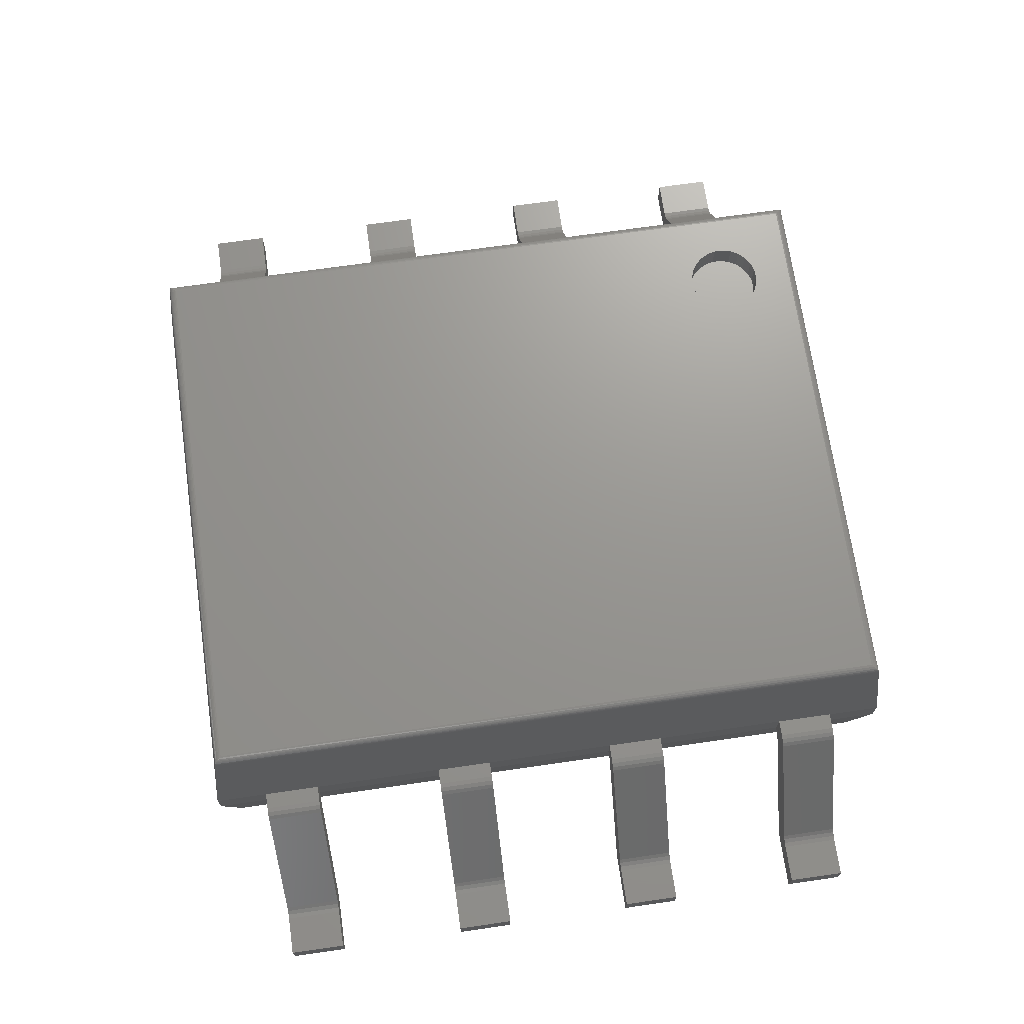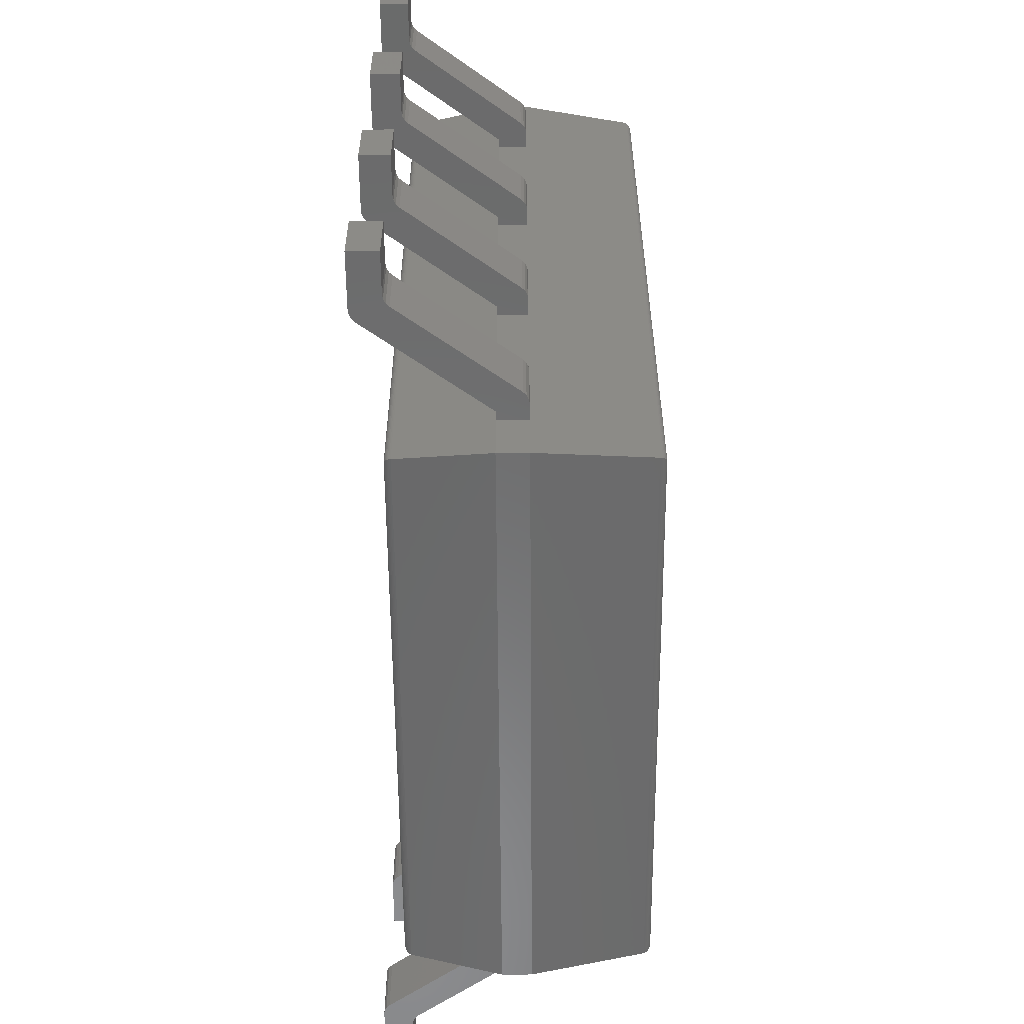
<metadata>
{"format":"stl","ext":"stl","renderer":"f3d","projection":"perspective","resolution":1024,"background":"white","views":[{"elev":70.3,"azim":81.8,"up":"+Z"},{"elev":-57.4,"azim":-89.6,"up":"+Y"}]}
</metadata>
<code>
# stl→obj: 398 verts, 760 faces
v -1.859 2.359 0.2173
v -1.859 -2.359 0.2173
v -1.95 -2.45 0.7983
v -1.95 2.45 0.7983
v 1.859 -2.359 0.2173
v 1.95 -2.45 0.7983
v -1.857 -2.357 0.2089
v -1.857 2.357 0.2089
v -1.854 -2.354 0.2011
v -1.854 2.354 0.2011
v -1.849 -2.349 0.1939
v -1.849 2.349 0.1939
v -1.843 -2.343 0.1877
v -1.843 2.343 0.1877
v -1.836 -2.336 0.1825
v -1.836 2.336 0.1825
v -1.826 -2.326 0.1776
v -1.826 2.326 0.1776
v -1.818 -2.318 0.1757
v -1.81 -2.31 0.175
v -1.818 2.318 0.1757
v -1.81 2.31 0.175
v -1.95 -2.45 0.9883
v -1.95 2.45 0.9883
v 1.859 2.359 0.2173
v 1.95 2.45 0.7983
v 1.857 -2.357 0.2089
v 1.854 -2.354 0.2011
v 1.849 -2.349 0.1939
v 1.843 -2.343 0.1877
v 1.836 -2.336 0.1825
v 1.826 -2.326 0.1776
v 1.818 -2.318 0.1757
v 1.81 -2.31 0.175
v 1.95 -2.45 0.9883
v 1.81 2.31 0.175
v 1.827 2.327 0.1779
v 1.84 2.34 0.1853
v 1.849 2.349 0.1941
v 1.855 2.355 0.2037
v 1.858 2.358 0.2103
v -1.858 -2.358 1.706
v -1.858 2.358 1.706
v 1.95 2.45 0.9883
v 1.858 -2.358 1.706
v -1.856 -2.356 1.715
v -1.856 2.356 1.715
v -1.853 -2.353 1.723
v -1.853 2.353 1.723
v -1.848 -2.348 1.73
v -1.848 2.348 1.73
v -1.842 -2.342 1.737
v -1.842 2.342 1.737
v -1.835 -2.335 1.742
v -1.835 2.335 1.742
v -1.828 -2.328 1.746
v -1.828 2.328 1.746
v -1.818 -2.318 1.749
v -1.818 2.318 1.749
v -1.808 -2.308 1.75
v -1.808 2.308 1.75
v 1.858 2.358 1.706
v 1.856 -2.356 1.715
v 1.853 -2.353 1.723
v 1.848 -2.348 1.73
v 1.842 -2.342 1.737
v 1.835 -2.335 1.742
v 1.828 -2.328 1.746
v 1.818 -2.318 1.749
v 1.808 -2.308 1.75
v -1.512 1.672 1.75
v -1.47 1.627 1.75
v -1.419 1.594 1.75
v -1.542 1.725 1.75
v -1.361 1.576 1.75
v -1.3 1.572 1.75
v -1.24 1.583 1.75
v -1.184 1.609 1.75
v -1.542 1.905 1.75
v -1.512 1.958 1.75
v -1.557 1.846 1.75
v -1.557 1.784 1.75
v -1.137 1.648 1.75
v -1.47 2.003 1.75
v -1.419 2.036 1.75
v -1.361 2.054 1.75
v -1.3 2.058 1.75
v -1.24 2.047 1.75
v 1.808 2.308 1.75
v -1.079 1.876 1.75
v -1.071 1.815 1.75
v -1.101 1.932 1.75
v -1.137 1.982 1.75
v -1.184 2.021 1.75
v -1.101 1.698 1.75
v -1.079 1.754 1.75
v 1.824 2.324 1.748
v 1.838 2.338 1.74
v 1.847 2.347 1.732
v 1.853 2.353 1.723
v 1.856 2.356 1.715
v -1.24 1.583 1.575
v -1.079 1.876 1.575
v -1.071 1.815 1.575
v -1.184 1.609 1.575
v -1.101 1.932 1.575
v -1.137 1.648 1.575
v -1.137 1.982 1.575
v -1.101 1.698 1.575
v -1.079 1.754 1.575
v -1.184 2.021 1.575
v -1.24 2.047 1.575
v -1.3 2.058 1.575
v -1.361 2.054 1.575
v -1.419 2.036 1.575
v -1.47 2.003 1.575
v -1.512 1.958 1.575
v -1.542 1.905 1.575
v -1.557 1.846 1.575
v -1.557 1.784 1.575
v -1.542 1.725 1.575
v -1.512 1.672 1.575
v -1.47 1.627 1.575
v -1.419 1.594 1.575
v -1.361 1.576 1.575
v -1.3 1.572 1.575
v -2.743 2.095 0.19
v -3 2.095 0.19
v -3 1.715 0.19
v -2.743 1.715 0.19
v -2.592 2.095 0.01775
v -2.619 2.095 0.004547
v -2.648 2.095 -1.388e-17
v -3 2.095 0
v -2.572 2.095 0.03835
v -2.714 2.095 0.1945
v -2.688 2.095 0.2078
v -2.667 2.095 0.2283
v -2.007 2.095 0.7983
v -2.131 2.095 0.95
v -2.084 2.095 0.9838
v -2.11 2.095 0.9706
v -2.055 2.095 0.9883
v -1.95 2.095 0.9883
v -1.95 2.095 0.7983
v -2.714 1.715 0.1945
v -2.688 1.715 0.2078
v -2.667 1.715 0.2283
v -3 1.715 0
v -2.648 1.715 -1.388e-17
v -2.619 1.715 0.004547
v -2.592 1.715 0.01775
v -2.572 1.715 0.03835
v -2.007 1.715 0.7983
v -2.131 1.715 0.95
v -2.11 1.715 0.9706
v -2.084 1.715 0.9838
v -2.055 1.715 0.9883
v -1.95 1.715 0.7983
v -1.95 1.715 0.9883
v 3 2.095 0.19
v 2.743 2.095 0.19
v 2.743 1.715 0.19
v 3 1.715 0.19
v 2.619 2.095 0.004547
v 2.592 2.095 0.01775
v 2.572 2.095 0.03835
v 2.648 2.095 -1.388e-17
v 2.667 2.095 0.2283
v 2.007 2.095 0.7983
v 2.688 2.095 0.2078
v 2.714 2.095 0.1945
v 1.95 2.095 0.9883
v 1.95 2.095 0.7983
v 3 2.095 0
v 2.055 2.095 0.9883
v 2.131 2.095 0.95
v 2.084 2.095 0.9838
v 2.11 2.095 0.9706
v 2.714 1.715 0.1945
v 2.688 1.715 0.2078
v 2.667 1.715 0.2283
v 3 1.715 0
v 2.572 1.715 0.03835
v 2.592 1.715 0.01775
v 2.619 1.715 0.004547
v 2.648 1.715 -1.388e-17
v 2.007 1.715 0.7983
v 1.95 1.715 0.7983
v 1.95 1.715 0.9883
v 2.055 1.715 0.9883
v 2.11 1.715 0.9706
v 2.084 1.715 0.9838
v 2.131 1.715 0.95
v -2.743 0.825 0.19
v -3 0.825 0.19
v -3 0.445 0.19
v -2.743 0.445 0.19
v -2.592 0.825 0.01775
v -2.619 0.825 0.004547
v -2.648 0.825 -1.388e-17
v -3 0.825 0
v -2.572 0.825 0.03835
v -2.714 0.825 0.1945
v -2.688 0.825 0.2078
v -2.667 0.825 0.2283
v -2.007 0.825 0.7983
v -2.131 0.825 0.95
v -2.084 0.825 0.9838
v -2.11 0.825 0.9706
v -2.055 0.825 0.9883
v -1.95 0.825 0.9883
v -1.95 0.825 0.7983
v -2.714 0.445 0.1945
v -2.688 0.445 0.2078
v -2.667 0.445 0.2283
v -3 0.445 0
v -2.648 0.445 -1.388e-17
v -2.619 0.445 0.004547
v -2.592 0.445 0.01775
v -2.572 0.445 0.03835
v -2.007 0.445 0.7983
v -2.131 0.445 0.95
v -2.11 0.445 0.9706
v -2.084 0.445 0.9838
v -2.055 0.445 0.9883
v -1.95 0.445 0.7983
v -1.95 0.445 0.9883
v 3 0.825 0.19
v 2.743 0.825 0.19
v 2.743 0.445 0.19
v 3 0.445 0.19
v 2.619 0.825 0.004547
v 2.592 0.825 0.01775
v 2.572 0.825 0.03835
v 2.648 0.825 -1.388e-17
v 2.667 0.825 0.2283
v 2.007 0.825 0.7983
v 2.688 0.825 0.2078
v 2.714 0.825 0.1945
v 1.95 0.825 0.9883
v 1.95 0.825 0.7983
v 3 0.825 0
v 2.055 0.825 0.9883
v 2.131 0.825 0.95
v 2.084 0.825 0.9838
v 2.11 0.825 0.9706
v 2.714 0.445 0.1945
v 2.688 0.445 0.2078
v 2.667 0.445 0.2283
v 3 0.445 0
v 2.572 0.445 0.03835
v 2.592 0.445 0.01775
v 2.619 0.445 0.004547
v 2.648 0.445 -1.388e-17
v 2.007 0.445 0.7983
v 1.95 0.445 0.7983
v 1.95 0.445 0.9883
v 2.055 0.445 0.9883
v 2.11 0.445 0.9706
v 2.084 0.445 0.9838
v 2.131 0.445 0.95
v -2.743 -0.445 0.19
v -3 -0.445 0.19
v -3 -0.825 0.19
v -2.743 -0.825 0.19
v -2.592 -0.445 0.01775
v -2.619 -0.445 0.004547
v -2.648 -0.445 -1.388e-17
v -3 -0.445 0
v -2.572 -0.445 0.03835
v -2.714 -0.445 0.1945
v -2.688 -0.445 0.2078
v -2.667 -0.445 0.2283
v -2.007 -0.445 0.7983
v -2.131 -0.445 0.95
v -2.084 -0.445 0.9838
v -2.11 -0.445 0.9706
v -2.055 -0.445 0.9883
v -1.95 -0.445 0.9883
v -1.95 -0.445 0.7983
v -2.714 -0.825 0.1945
v -2.688 -0.825 0.2078
v -2.667 -0.825 0.2283
v -3 -0.825 0
v -2.648 -0.825 -1.388e-17
v -2.619 -0.825 0.004547
v -2.592 -0.825 0.01775
v -2.572 -0.825 0.03835
v -2.007 -0.825 0.7983
v -2.131 -0.825 0.95
v -2.11 -0.825 0.9706
v -2.084 -0.825 0.9838
v -2.055 -0.825 0.9883
v -1.95 -0.825 0.7983
v -1.95 -0.825 0.9883
v 3 -0.445 0.19
v 2.743 -0.445 0.19
v 2.743 -0.825 0.19
v 3 -0.825 0.19
v 2.619 -0.445 0.004547
v 2.592 -0.445 0.01775
v 2.572 -0.445 0.03835
v 2.648 -0.445 -1.388e-17
v 2.667 -0.445 0.2283
v 2.007 -0.445 0.7983
v 2.688 -0.445 0.2078
v 2.714 -0.445 0.1945
v 1.95 -0.445 0.9883
v 1.95 -0.445 0.7983
v 3 -0.445 0
v 2.055 -0.445 0.9883
v 2.131 -0.445 0.95
v 2.084 -0.445 0.9838
v 2.11 -0.445 0.9706
v 2.714 -0.825 0.1945
v 2.688 -0.825 0.2078
v 2.667 -0.825 0.2283
v 3 -0.825 0
v 2.572 -0.825 0.03835
v 2.592 -0.825 0.01775
v 2.619 -0.825 0.004547
v 2.648 -0.825 -1.388e-17
v 2.007 -0.825 0.7983
v 1.95 -0.825 0.7983
v 1.95 -0.825 0.9883
v 2.055 -0.825 0.9883
v 2.11 -0.825 0.9706
v 2.084 -0.825 0.9838
v 2.131 -0.825 0.95
v -2.743 -1.715 0.19
v -3 -1.715 0.19
v -3 -2.095 0.19
v -2.743 -2.095 0.19
v -2.592 -1.715 0.01775
v -2.619 -1.715 0.004547
v -2.648 -1.715 -1.388e-17
v -3 -1.715 0
v -2.572 -1.715 0.03835
v -2.714 -1.715 0.1945
v -2.688 -1.715 0.2078
v -2.667 -1.715 0.2283
v -2.007 -1.715 0.7983
v -2.131 -1.715 0.95
v -2.084 -1.715 0.9838
v -2.11 -1.715 0.9706
v -2.055 -1.715 0.9883
v -1.95 -1.715 0.9883
v -1.95 -1.715 0.7983
v -2.714 -2.095 0.1945
v -2.688 -2.095 0.2078
v -2.667 -2.095 0.2283
v -3 -2.095 0
v -2.648 -2.095 -1.388e-17
v -2.619 -2.095 0.004547
v -2.592 -2.095 0.01775
v -2.572 -2.095 0.03835
v -2.007 -2.095 0.7983
v -2.131 -2.095 0.95
v -2.11 -2.095 0.9706
v -2.084 -2.095 0.9838
v -2.055 -2.095 0.9883
v -1.95 -2.095 0.7983
v -1.95 -2.095 0.9883
v 3 -1.715 0.19
v 2.743 -1.715 0.19
v 2.743 -2.095 0.19
v 3 -2.095 0.19
v 2.619 -1.715 0.004547
v 2.592 -1.715 0.01775
v 2.572 -1.715 0.03835
v 2.648 -1.715 -1.388e-17
v 2.667 -1.715 0.2283
v 2.007 -1.715 0.7983
v 2.688 -1.715 0.2078
v 2.714 -1.715 0.1945
v 1.95 -1.715 0.9883
v 1.95 -1.715 0.7983
v 3 -1.715 0
v 2.055 -1.715 0.9883
v 2.131 -1.715 0.95
v 2.084 -1.715 0.9838
v 2.11 -1.715 0.9706
v 2.714 -2.095 0.1945
v 2.688 -2.095 0.2078
v 2.667 -2.095 0.2283
v 3 -2.095 0
v 2.572 -2.095 0.03835
v 2.592 -2.095 0.01775
v 2.619 -2.095 0.004547
v 2.648 -2.095 -1.388e-17
v 2.007 -2.095 0.7983
v 1.95 -2.095 0.7983
v 1.95 -2.095 0.9883
v 2.055 -2.095 0.9883
v 2.11 -2.095 0.9706
v 2.084 -2.095 0.9838
v 2.131 -2.095 0.95
f 1 2 3
f 1 3 4
f 3 2 5
f 6 3 5
f 7 2 8
f 2 1 8
f 9 7 10
f 7 8 10
f 11 9 12
f 9 10 12
f 13 11 14
f 11 12 14
f 15 13 16
f 13 14 16
f 17 15 18
f 19 17 18
f 15 16 18
f 20 19 21
f 19 18 21
f 20 21 22
f 4 3 23
f 24 4 23
f 25 1 4
f 25 4 26
f 27 2 7
f 27 7 9
f 27 5 2
f 28 9 11
f 28 27 9
f 29 11 13
f 29 28 11
f 30 13 15
f 30 29 13
f 31 15 17
f 31 30 15
f 32 17 19
f 32 31 17
f 33 19 20
f 33 32 19
f 34 33 20
f 3 6 35
f 23 3 35
f 6 5 25
f 26 6 25
f 20 22 36
f 34 20 36
f 36 22 21
f 37 18 16
f 37 21 18
f 37 36 21
f 38 16 14
f 38 37 16
f 39 12 10
f 39 14 12
f 39 38 14
f 40 10 8
f 40 39 10
f 41 8 1
f 41 40 8
f 25 41 1
f 23 42 43
f 24 23 43
f 44 26 4
f 44 4 24
f 33 34 36
f 31 32 37
f 32 33 37
f 33 36 37
f 30 31 38
f 31 37 38
f 28 29 39
f 29 30 39
f 30 38 39
f 27 28 40
f 28 39 40
f 5 27 41
f 27 40 41
f 5 41 25
f 35 6 26
f 35 26 44
f 35 42 23
f 45 42 35
f 43 42 46
f 47 46 48
f 47 43 46
f 49 48 50
f 49 47 48
f 51 50 52
f 51 49 50
f 53 52 54
f 53 51 52
f 55 54 56
f 55 53 54
f 57 56 58
f 57 55 56
f 59 58 60
f 59 57 58
f 61 59 60
f 24 43 44
f 44 43 62
f 62 45 35
f 62 35 44
f 46 42 63
f 42 45 63
f 48 46 64
f 46 63 64
f 50 48 65
f 48 64 65
f 52 50 66
f 50 65 66
f 54 52 67
f 52 66 67
f 56 54 68
f 58 56 68
f 54 67 68
f 60 58 69
f 58 68 69
f 60 69 70
f 71 60 72
f 73 72 60
f 74 60 71
f 75 73 60
f 76 75 60
f 77 76 60
f 78 60 70
f 78 77 60
f 61 79 80
f 61 81 79
f 61 82 81
f 61 74 82
f 61 60 74
f 83 78 70
f 84 61 80
f 85 61 84
f 86 61 85
f 87 61 86
f 88 61 87
f 89 90 91
f 89 92 90
f 89 93 92
f 89 94 93
f 89 95 83
f 89 96 95
f 89 91 96
f 89 83 70
f 89 61 88
f 89 88 94
f 59 61 89
f 57 59 97
f 59 89 97
f 53 55 98
f 55 57 98
f 57 97 98
f 51 53 99
f 53 98 99
f 47 49 100
f 49 51 100
f 51 99 100
f 43 47 101
f 47 100 101
f 43 101 62
f 89 70 69
f 97 69 68
f 97 89 69
f 98 67 66
f 98 68 67
f 98 97 68
f 99 66 65
f 99 98 66
f 100 64 63
f 100 65 64
f 100 99 65
f 101 63 45
f 101 100 63
f 62 101 45
f 102 76 77
f 103 104 91
f 105 102 78
f 102 77 78
f 106 103 90
f 107 105 83
f 103 91 90
f 105 78 83
f 108 106 92
f 109 107 95
f 106 90 92
f 107 83 95
f 110 109 96
f 108 92 93
f 109 95 96
f 104 110 91
f 110 96 91
f 111 108 94
f 108 93 94
f 112 111 88
f 111 94 88
f 113 112 87
f 114 113 87
f 112 88 87
f 114 87 86
f 115 114 85
f 114 86 85
f 116 115 84
f 115 85 84
f 117 116 80
f 116 84 80
f 118 117 79
f 117 80 79
f 118 79 81
f 119 118 81
f 119 81 82
f 120 119 82
f 120 82 74
f 121 120 74
f 122 121 71
f 123 122 71
f 121 74 71
f 123 71 72
f 124 123 73
f 125 124 73
f 123 72 73
f 125 73 75
f 126 125 76
f 102 126 76
f 125 75 76
f 124 122 123
f 119 120 121
f 119 121 122
f 119 124 125
f 119 125 126
f 119 122 124
f 102 119 126
f 117 118 119
f 117 119 102
f 107 102 105
f 107 117 102
f 116 117 107
f 104 107 109
f 104 109 110
f 104 116 107
f 113 114 115
f 113 115 116
f 103 116 104
f 103 113 116
f 108 103 106
f 108 111 112
f 108 112 113
f 108 113 103
f 127 128 129
f 127 129 130
f 131 132 133
f 127 133 134
f 127 134 128
f 135 131 133
f 136 133 127
f 136 135 133
f 137 135 136
f 138 135 137
f 139 135 138
f 140 139 138
f 141 140 142
f 143 139 140
f 143 140 141
f 144 145 139
f 144 139 143
f 136 130 146
f 136 127 130
f 137 146 147
f 137 136 146
f 138 147 148
f 138 137 147
f 128 134 129
f 134 149 129
f 150 151 152
f 149 150 130
f 129 149 130
f 150 152 153
f 130 150 146
f 150 153 146
f 146 153 147
f 147 153 148
f 148 153 154
f 148 154 155
f 156 155 157
f 155 154 158
f 157 155 158
f 154 159 160
f 158 154 160
f 149 134 133
f 150 149 133
f 151 150 132
f 150 133 132
f 152 151 131
f 151 132 131
f 153 152 135
f 152 131 135
f 139 153 135
f 154 153 139
f 159 154 145
f 154 139 145
f 160 159 145
f 160 145 144
f 138 148 140
f 140 148 155
f 144 158 160
f 144 143 158
f 142 155 156
f 142 140 155
f 141 156 157
f 141 142 156
f 143 157 158
f 143 141 157
f 161 162 163
f 161 163 164
f 165 166 167
f 168 165 167
f 169 167 170
f 171 167 169
f 172 168 167
f 172 167 171
f 162 168 172
f 173 170 174
f 175 168 162
f 176 170 173
f 177 178 179
f 177 176 178
f 177 169 170
f 177 170 176
f 161 175 162
f 180 163 172
f 163 162 172
f 181 180 171
f 180 172 171
f 182 181 169
f 181 171 169
f 164 175 161
f 164 183 175
f 184 185 186
f 184 186 187
f 188 184 182
f 182 184 181
f 184 187 180
f 181 184 180
f 180 187 163
f 189 188 190
f 163 187 183
f 190 188 191
f 192 193 194
f 193 191 194
f 188 182 194
f 191 188 194
f 163 183 164
f 183 187 175
f 187 168 175
f 165 187 186
f 165 168 187
f 166 186 185
f 166 165 186
f 167 185 184
f 167 166 185
f 167 184 188
f 170 167 188
f 188 189 170
f 189 174 170
f 173 174 190
f 174 189 190
f 194 182 169
f 194 169 177
f 173 190 191
f 176 173 191
f 192 194 179
f 193 192 179
f 194 177 179
f 193 179 178
f 191 193 176
f 193 178 176
f 195 196 197
f 195 197 198
f 199 200 201
f 195 201 202
f 195 202 196
f 203 199 201
f 204 201 195
f 204 203 201
f 205 203 204
f 206 203 205
f 207 203 206
f 208 207 206
f 209 208 210
f 211 207 208
f 211 208 209
f 212 213 207
f 212 207 211
f 204 198 214
f 204 195 198
f 205 214 215
f 205 204 214
f 206 215 216
f 206 205 215
f 196 202 197
f 202 217 197
f 218 219 220
f 217 218 198
f 197 217 198
f 218 220 221
f 198 218 214
f 218 221 214
f 214 221 215
f 215 221 216
f 216 221 222
f 216 222 223
f 224 223 225
f 223 222 226
f 225 223 226
f 222 227 228
f 226 222 228
f 217 202 201
f 218 217 201
f 219 218 200
f 218 201 200
f 220 219 199
f 219 200 199
f 221 220 203
f 220 199 203
f 222 221 203
f 222 203 207
f 227 222 213
f 222 207 213
f 228 227 213
f 228 213 212
f 206 216 208
f 208 216 223
f 211 226 228
f 212 211 228
f 210 223 224
f 210 208 223
f 209 224 225
f 209 210 224
f 211 225 226
f 211 209 225
f 229 230 231
f 229 231 232
f 233 234 235
f 236 233 235
f 237 235 238
f 239 235 237
f 240 236 235
f 240 235 239
f 230 236 240
f 241 238 242
f 243 236 230
f 244 238 241
f 245 246 247
f 245 244 246
f 245 237 238
f 245 238 244
f 229 243 230
f 248 231 240
f 231 230 240
f 249 248 239
f 248 240 239
f 250 249 237
f 249 239 237
f 232 243 229
f 232 251 243
f 252 253 254
f 252 254 255
f 256 252 250
f 250 252 249
f 252 255 248
f 249 252 248
f 248 255 231
f 257 256 258
f 231 255 251
f 258 256 259
f 260 261 262
f 261 259 262
f 256 250 262
f 259 256 262
f 231 251 232
f 251 255 243
f 255 236 243
f 233 255 254
f 233 236 255
f 234 254 253
f 234 233 254
f 235 253 252
f 235 234 253
f 235 252 256
f 238 235 256
f 256 257 238
f 257 242 238
f 241 242 257
f 241 257 258
f 262 250 237
f 262 237 245
f 244 241 258
f 244 258 259
f 260 262 247
f 261 260 247
f 262 245 247
f 261 247 246
f 259 261 244
f 261 246 244
f 263 264 265
f 263 265 266
f 267 268 269
f 263 269 270
f 263 270 264
f 271 267 269
f 272 269 263
f 272 271 269
f 273 271 272
f 274 271 273
f 275 271 274
f 276 275 274
f 277 276 278
f 279 275 276
f 279 276 277
f 280 281 275
f 280 275 279
f 272 266 282
f 272 263 266
f 273 282 283
f 273 272 282
f 274 283 284
f 274 273 283
f 264 270 265
f 270 285 265
f 286 287 288
f 285 286 266
f 265 285 266
f 286 288 289
f 266 286 282
f 286 289 282
f 282 289 283
f 283 289 284
f 284 289 290
f 284 290 291
f 292 291 293
f 291 290 294
f 293 291 294
f 290 295 296
f 294 290 296
f 285 270 269
f 286 285 269
f 287 286 268
f 286 269 268
f 288 287 267
f 287 268 267
f 289 288 271
f 288 267 271
f 290 289 271
f 290 271 275
f 295 290 281
f 290 275 281
f 296 295 281
f 296 281 280
f 274 284 276
f 276 284 291
f 279 294 296
f 280 279 296
f 278 291 292
f 278 276 291
f 277 292 293
f 277 278 292
f 279 293 294
f 279 277 293
f 297 298 299
f 297 299 300
f 301 302 303
f 304 301 303
f 305 303 306
f 307 303 305
f 308 304 303
f 308 303 307
f 298 304 308
f 309 306 310
f 311 304 298
f 312 306 309
f 313 314 315
f 313 312 314
f 313 305 306
f 313 306 312
f 297 311 298
f 316 299 308
f 299 298 308
f 317 316 307
f 316 308 307
f 318 317 305
f 317 307 305
f 300 311 297
f 300 319 311
f 320 321 322
f 320 322 323
f 324 320 318
f 318 320 317
f 320 323 316
f 317 320 316
f 316 323 299
f 325 324 326
f 299 323 319
f 326 324 327
f 328 329 330
f 329 327 330
f 324 318 330
f 327 324 330
f 299 319 300
f 319 323 311
f 323 304 311
f 301 323 322
f 301 304 323
f 302 322 321
f 302 301 322
f 303 321 320
f 303 302 321
f 303 320 324
f 306 303 324
f 324 325 306
f 325 310 306
f 309 310 325
f 309 325 326
f 330 318 305
f 330 305 313
f 312 309 326
f 312 326 327
f 328 330 315
f 329 328 315
f 330 313 315
f 329 315 314
f 327 329 312
f 329 314 312
f 331 332 333
f 331 333 334
f 335 336 337
f 331 337 338
f 331 338 332
f 339 335 337
f 340 337 331
f 340 339 337
f 341 339 340
f 342 339 341
f 343 339 342
f 344 343 342
f 345 344 346
f 347 343 344
f 347 344 345
f 348 349 343
f 348 343 347
f 340 334 350
f 340 331 334
f 341 350 351
f 341 340 350
f 342 351 352
f 342 341 351
f 332 338 333
f 338 353 333
f 354 355 356
f 353 354 334
f 333 353 334
f 354 356 357
f 334 354 350
f 354 357 350
f 350 357 351
f 351 357 352
f 352 357 358
f 352 358 359
f 360 359 361
f 359 358 362
f 361 359 362
f 358 363 364
f 362 358 364
f 353 338 337
f 354 353 337
f 355 354 336
f 354 337 336
f 356 355 335
f 355 336 335
f 357 356 339
f 356 335 339
f 358 357 339
f 358 339 343
f 363 358 349
f 358 343 349
f 364 363 349
f 364 349 348
f 342 352 344
f 344 352 359
f 348 362 364
f 348 347 362
f 346 359 360
f 346 344 359
f 345 360 361
f 345 346 360
f 347 361 362
f 347 345 361
f 365 366 367
f 365 367 368
f 369 370 371
f 372 369 371
f 373 371 374
f 375 371 373
f 376 372 371
f 376 371 375
f 366 372 376
f 377 374 378
f 379 372 366
f 380 374 377
f 381 382 383
f 381 380 382
f 381 373 374
f 381 374 380
f 365 379 366
f 384 367 376
f 367 366 376
f 385 384 375
f 384 376 375
f 386 385 373
f 385 375 373
f 368 379 365
f 368 387 379
f 388 389 390
f 388 390 391
f 392 388 386
f 386 388 385
f 388 391 384
f 385 388 384
f 384 391 367
f 393 392 394
f 367 391 387
f 394 392 395
f 396 397 398
f 397 395 398
f 392 386 398
f 395 392 398
f 367 387 368
f 387 391 379
f 391 372 379
f 369 391 390
f 369 372 391
f 370 390 389
f 370 369 390
f 371 389 388
f 371 370 389
f 371 388 392
f 374 371 392
f 392 393 374
f 393 378 374
f 377 378 394
f 378 393 394
f 398 386 373
f 398 373 381
f 380 377 394
f 380 394 395
f 396 398 383
f 397 396 383
f 398 381 383
f 397 383 382
f 395 397 380
f 397 382 380

</code>
